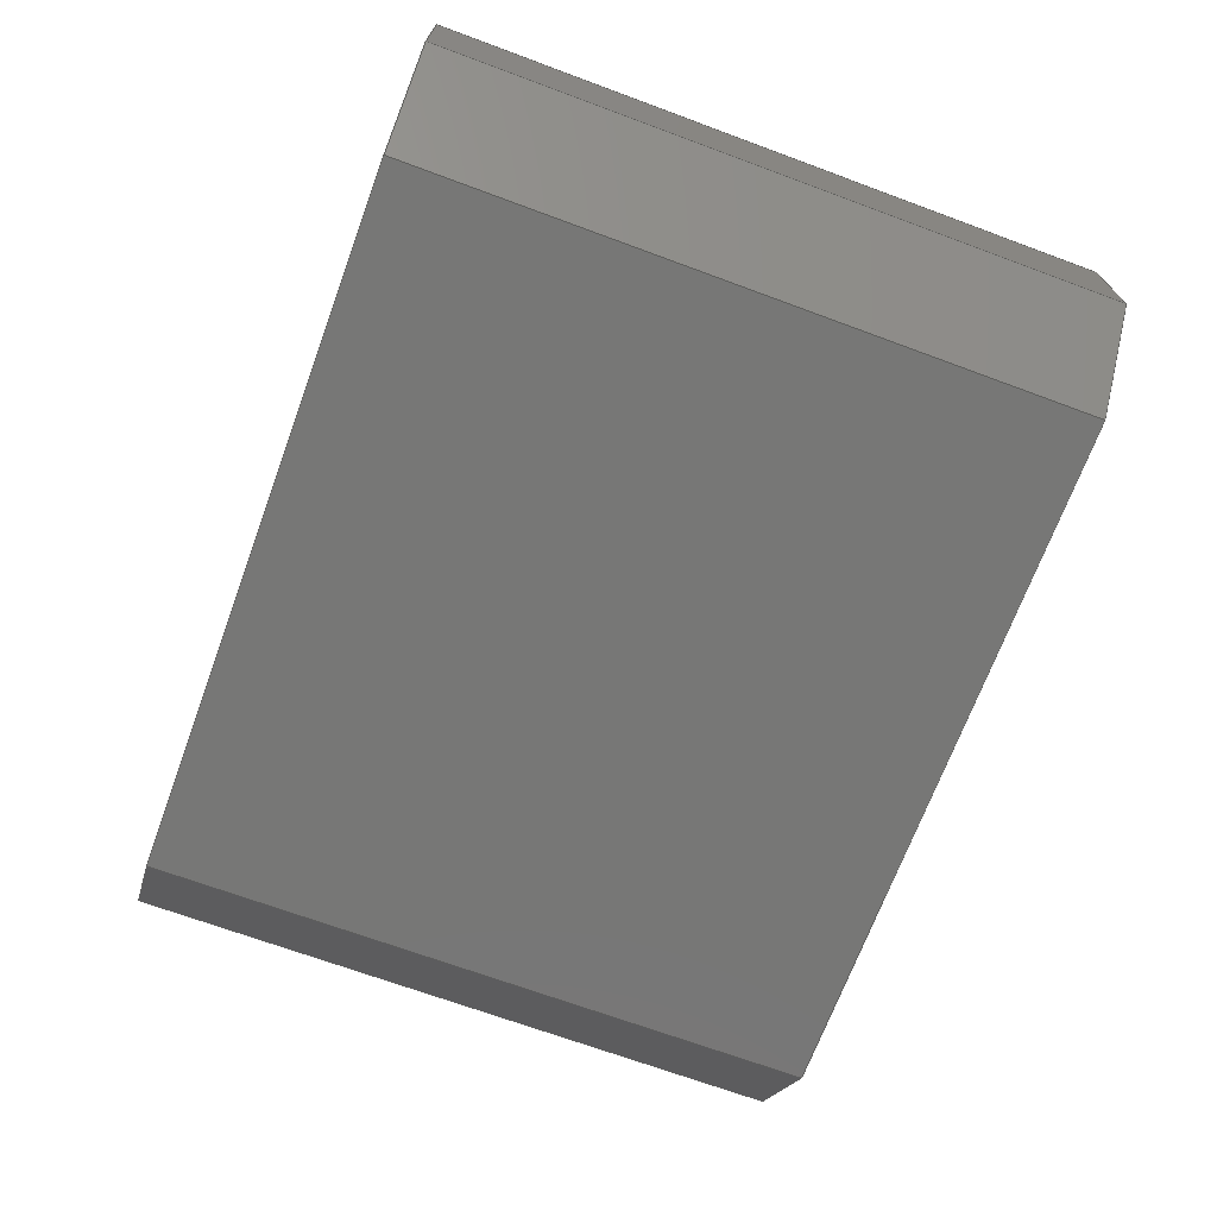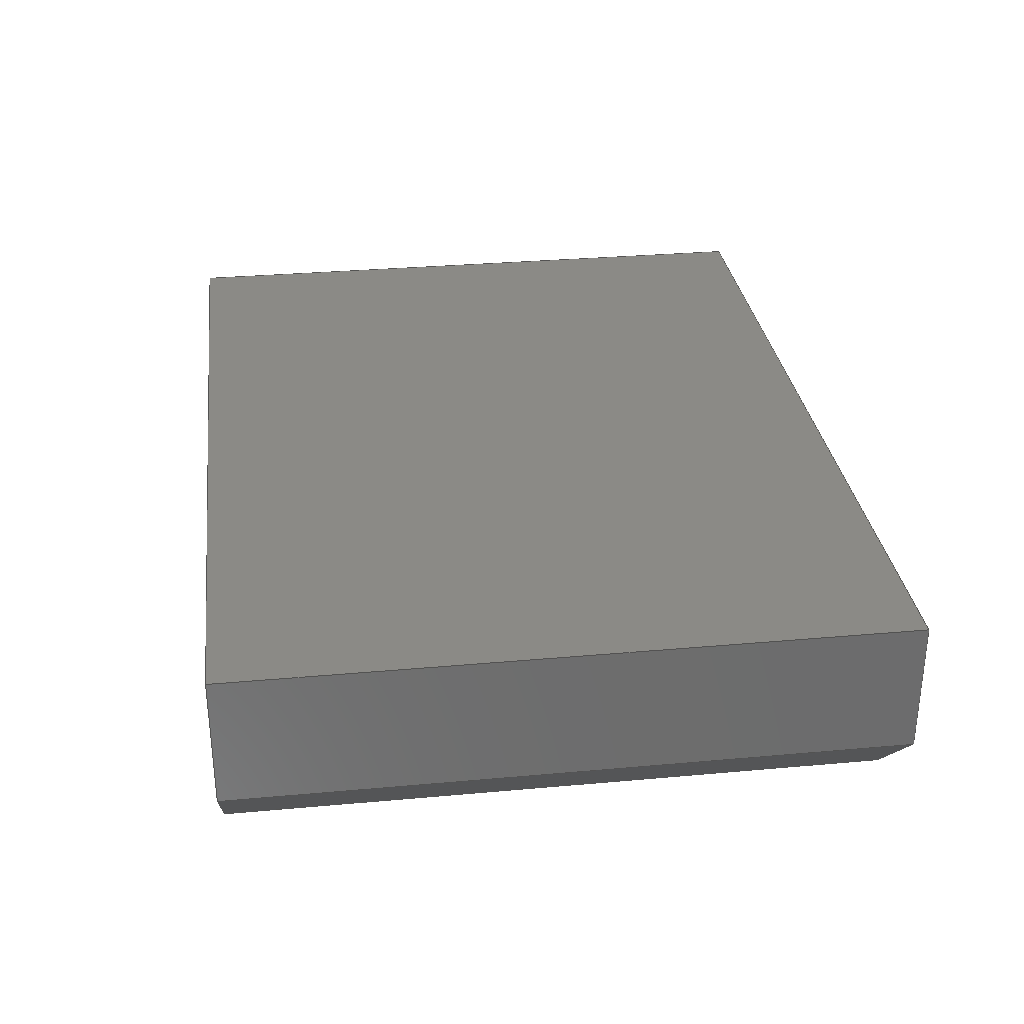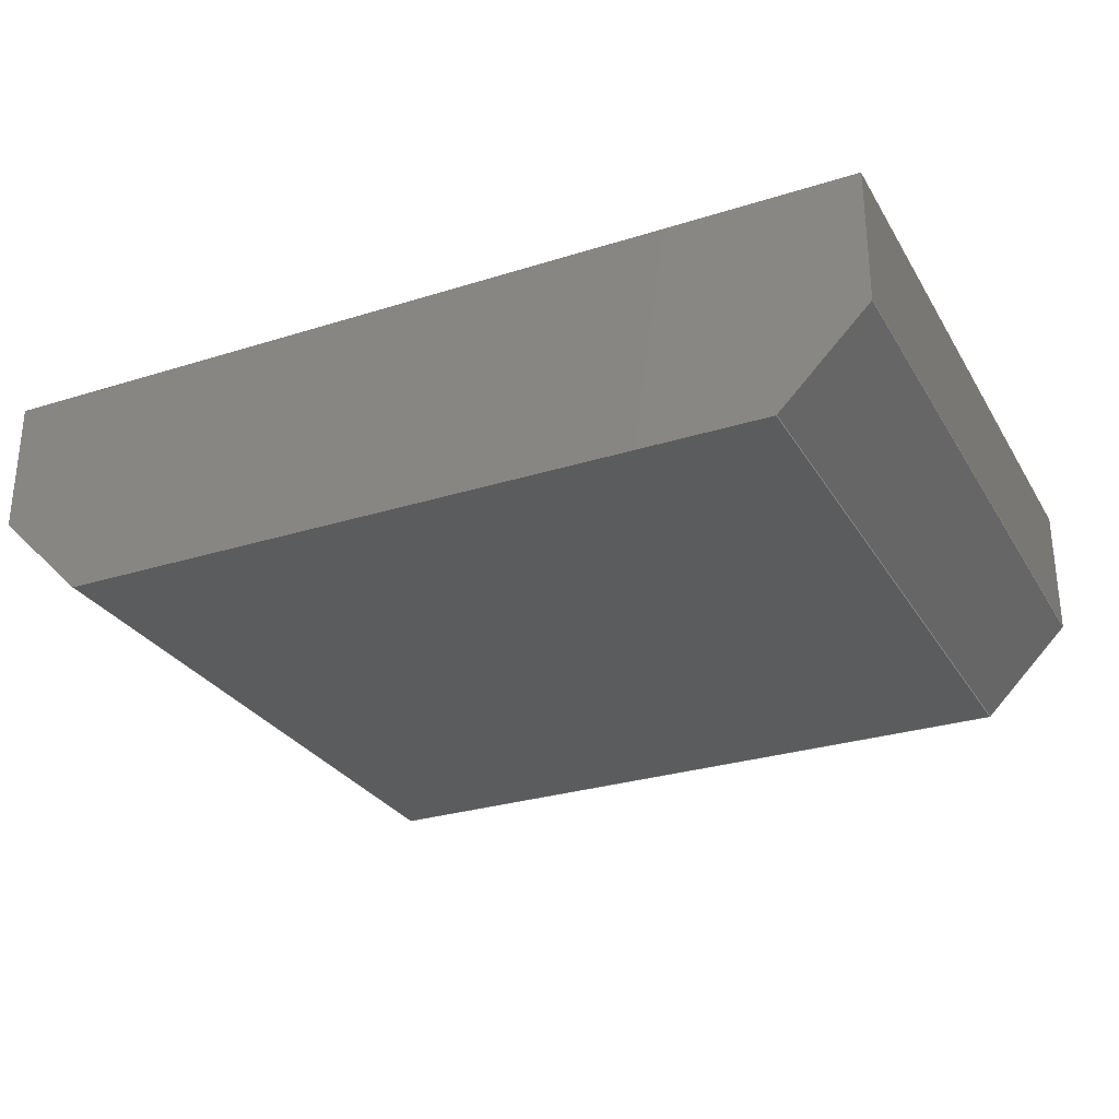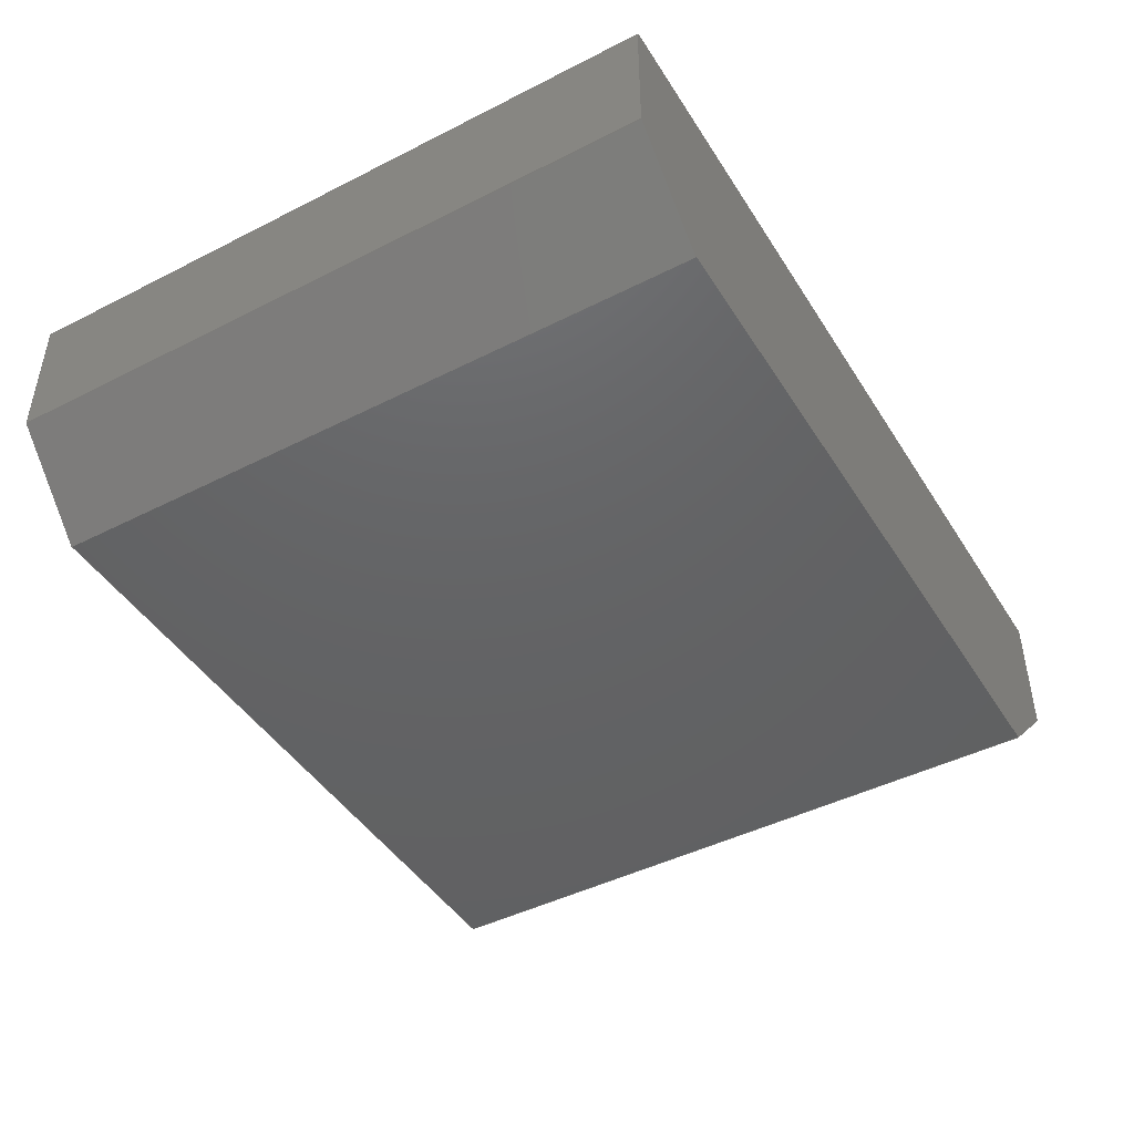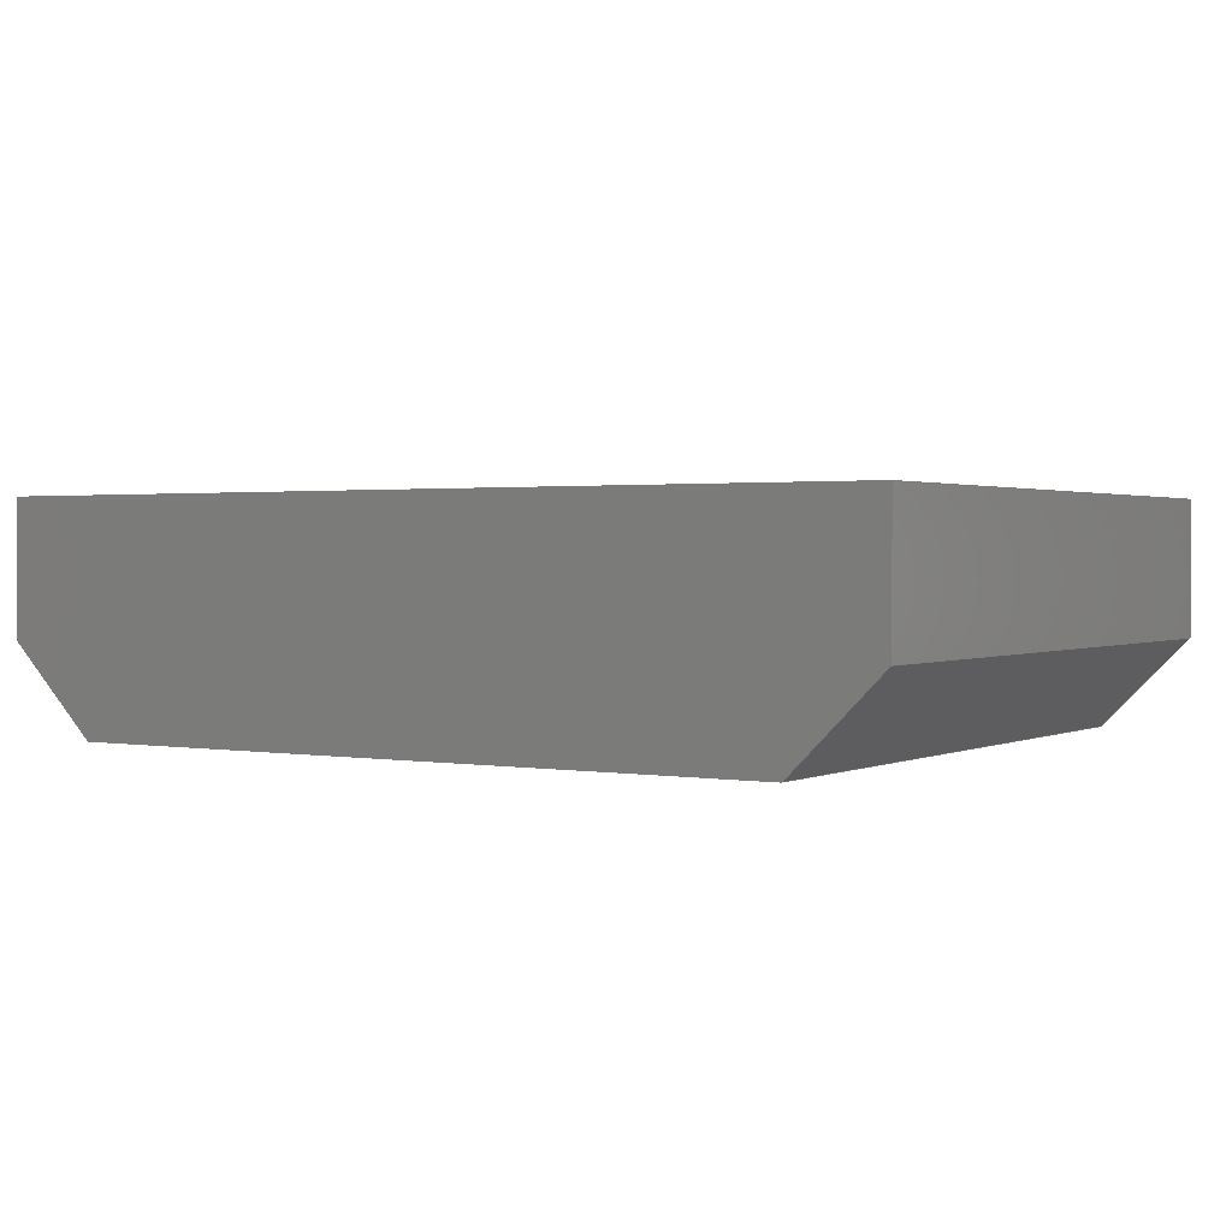
<metadata>
{"format":"step","ext":"step","renderer":"f3d","projection":"perspective","resolution":1024,"background":"white","views":[{"elev":-69.6,"azim":69.7,"up":"+Y"},{"elev":31.0,"azim":-97.4,"up":"+Y"},{"elev":-28.6,"azim":25.3,"up":"+Y"},{"elev":-45.1,"azim":-59.6,"up":"+Y"},{"elev":1.5,"azim":32.2,"up":"+Y"}]}
</metadata>
<code>
ISO-10303-21;
DATA;
#1=MECHANICAL_DESIGN_GEOMETRIC_PRESENTATION_REPRESENTATION('',(#4),#240);
#2=SHAPE_REPRESENTATION_RELATIONSHIP('SRR','None',#247,#3);
#3=ADVANCED_BREP_SHAPE_REPRESENTATION('',(#5),#239);
#4=STYLED_ITEM('',(#256),#5);
#5=MANIFOLD_SOLID_BREP('Body1',#140);
#6=FACE_OUTER_BOUND('',#14,.T.);
#7=FACE_OUTER_BOUND('',#15,.T.);
#8=FACE_OUTER_BOUND('',#16,.T.);
#9=FACE_OUTER_BOUND('',#17,.T.);
#10=FACE_OUTER_BOUND('',#18,.T.);
#11=FACE_OUTER_BOUND('',#19,.T.);
#12=FACE_OUTER_BOUND('',#20,.T.);
#13=FACE_OUTER_BOUND('',#21,.T.);
#14=EDGE_LOOP('',(#88,#89,#90,#91,#92,#93));
#15=EDGE_LOOP('',(#94,#95,#96,#97));
#16=EDGE_LOOP('',(#98,#99,#100,#101));
#17=EDGE_LOOP('',(#102,#103,#104,#105));
#18=EDGE_LOOP('',(#106,#107,#108,#109));
#19=EDGE_LOOP('',(#110,#111,#112,#113));
#20=EDGE_LOOP('',(#114,#115,#116,#117));
#21=EDGE_LOOP('',(#118,#119,#120,#121,#122,#123));
#22=LINE('',#202,#40);
#23=LINE('',#204,#41);
#24=LINE('',#206,#42);
#25=LINE('',#208,#43);
#26=LINE('',#210,#44);
#27=LINE('',#211,#45);
#28=LINE('',#214,#46);
#29=LINE('',#216,#47);
#30=LINE('',#217,#48);
#31=LINE('',#220,#49);
#32=LINE('',#221,#50);
#33=LINE('',#224,#51);
#34=LINE('',#225,#52);
#35=LINE('',#228,#53);
#36=LINE('',#229,#54);
#37=LINE('',#232,#55);
#38=LINE('',#233,#56);
#39=LINE('',#235,#57);
#40=VECTOR('',#166,10);
#41=VECTOR('',#167,10);
#42=VECTOR('',#168,10);
#43=VECTOR('',#169,10);
#44=VECTOR('',#170,10);
#45=VECTOR('',#171,10);
#46=VECTOR('',#174,10);
#47=VECTOR('',#175,10);
#48=VECTOR('',#176,10);
#49=VECTOR('',#179,10);
#50=VECTOR('',#180,10);
#51=VECTOR('',#183,10);
#52=VECTOR('',#184,10);
#53=VECTOR('',#187,10);
#54=VECTOR('',#188,10);
#55=VECTOR('',#191,10);
#56=VECTOR('',#192,10);
#57=VECTOR('',#195,10);
#58=VERTEX_POINT('',#200);
#59=VERTEX_POINT('',#201);
#60=VERTEX_POINT('',#203);
#61=VERTEX_POINT('',#205);
#62=VERTEX_POINT('',#207);
#63=VERTEX_POINT('',#209);
#64=VERTEX_POINT('',#213);
#65=VERTEX_POINT('',#215);
#66=VERTEX_POINT('',#219);
#67=VERTEX_POINT('',#223);
#68=VERTEX_POINT('',#227);
#69=VERTEX_POINT('',#231);
#70=EDGE_CURVE('',#58,#59,#22,.T.);
#71=EDGE_CURVE('',#59,#60,#23,.T.);
#72=EDGE_CURVE('',#60,#61,#24,.T.);
#73=EDGE_CURVE('',#61,#62,#25,.T.);
#74=EDGE_CURVE('',#62,#63,#26,.T.);
#75=EDGE_CURVE('',#63,#58,#27,.T.);
#76=EDGE_CURVE('',#64,#59,#28,.T.);
#77=EDGE_CURVE('',#65,#64,#29,.T.);
#78=EDGE_CURVE('',#60,#65,#30,.T.);
#79=EDGE_CURVE('',#66,#65,#31,.T.);
#80=EDGE_CURVE('',#61,#66,#32,.T.);
#81=EDGE_CURVE('',#67,#66,#33,.T.);
#82=EDGE_CURVE('',#62,#67,#34,.T.);
#83=EDGE_CURVE('',#68,#67,#35,.T.);
#84=EDGE_CURVE('',#63,#68,#36,.T.);
#85=EDGE_CURVE('',#69,#68,#37,.T.);
#86=EDGE_CURVE('',#58,#69,#38,.T.);
#87=EDGE_CURVE('',#64,#69,#39,.T.);
#88=ORIENTED_EDGE('',*,*,#70,.T.);
#89=ORIENTED_EDGE('',*,*,#71,.T.);
#90=ORIENTED_EDGE('',*,*,#72,.T.);
#91=ORIENTED_EDGE('',*,*,#73,.T.);
#92=ORIENTED_EDGE('',*,*,#74,.T.);
#93=ORIENTED_EDGE('',*,*,#75,.T.);
#94=ORIENTED_EDGE('',*,*,#76,.F.);
#95=ORIENTED_EDGE('',*,*,#77,.F.);
#96=ORIENTED_EDGE('',*,*,#78,.F.);
#97=ORIENTED_EDGE('',*,*,#71,.F.);
#98=ORIENTED_EDGE('',*,*,#78,.T.);
#99=ORIENTED_EDGE('',*,*,#79,.F.);
#100=ORIENTED_EDGE('',*,*,#80,.F.);
#101=ORIENTED_EDGE('',*,*,#72,.F.);
#102=ORIENTED_EDGE('',*,*,#80,.T.);
#103=ORIENTED_EDGE('',*,*,#81,.F.);
#104=ORIENTED_EDGE('',*,*,#82,.F.);
#105=ORIENTED_EDGE('',*,*,#73,.F.);
#106=ORIENTED_EDGE('',*,*,#82,.T.);
#107=ORIENTED_EDGE('',*,*,#83,.F.);
#108=ORIENTED_EDGE('',*,*,#84,.F.);
#109=ORIENTED_EDGE('',*,*,#74,.F.);
#110=ORIENTED_EDGE('',*,*,#84,.T.);
#111=ORIENTED_EDGE('',*,*,#85,.F.);
#112=ORIENTED_EDGE('',*,*,#86,.F.);
#113=ORIENTED_EDGE('',*,*,#75,.F.);
#114=ORIENTED_EDGE('',*,*,#86,.T.);
#115=ORIENTED_EDGE('',*,*,#87,.F.);
#116=ORIENTED_EDGE('',*,*,#76,.T.);
#117=ORIENTED_EDGE('',*,*,#70,.F.);
#118=ORIENTED_EDGE('',*,*,#87,.T.);
#119=ORIENTED_EDGE('',*,*,#85,.T.);
#120=ORIENTED_EDGE('',*,*,#83,.T.);
#121=ORIENTED_EDGE('',*,*,#81,.T.);
#122=ORIENTED_EDGE('',*,*,#79,.T.);
#123=ORIENTED_EDGE('',*,*,#77,.T.);
#124=PLANE('',#154);
#125=PLANE('',#155);
#126=PLANE('',#156);
#127=PLANE('',#157);
#128=PLANE('',#158);
#129=PLANE('',#159);
#130=PLANE('',#160);
#131=PLANE('',#161);
#132=ADVANCED_FACE('',(#6),#124,.T.);
#133=ADVANCED_FACE('',(#7),#125,.T.);
#134=ADVANCED_FACE('',(#8),#126,.T.);
#135=ADVANCED_FACE('',(#9),#127,.T.);
#136=ADVANCED_FACE('',(#10),#128,.T.);
#137=ADVANCED_FACE('',(#11),#129,.T.);
#138=ADVANCED_FACE('',(#12),#130,.T.);
#139=ADVANCED_FACE('',(#13),#131,.T.);
#140=CLOSED_SHELL('',(#132,#133,#134,#135,#136,#137,#138,#139));
#141=DERIVED_UNIT_ELEMENT(#143,1);
#142=DERIVED_UNIT_ELEMENT(#242,3);
#143=(
MASS_UNIT()
NAMED_UNIT(*)
SI_UNIT(.KILO.,.GRAM.)
);
#144=DERIVED_UNIT((#141,#142));
#145=MEASURE_REPRESENTATION_ITEM('density measure',
POSITIVE_RATIO_MEASURE(7850),#144);
#146=PROPERTY_DEFINITION_REPRESENTATION(#151,#148);
#147=PROPERTY_DEFINITION_REPRESENTATION(#152,#149);
#148=REPRESENTATION('material name',(#150),#239);
#149=REPRESENTATION('density',(#145),#239);
#150=DESCRIPTIVE_REPRESENTATION_ITEM('Steel','Steel');
#151=PROPERTY_DEFINITION('material property','material name',#249);
#152=PROPERTY_DEFINITION('material property','density of part',#249);
#153=AXIS2_PLACEMENT_3D('placement',#198,#162,#163);
#154=AXIS2_PLACEMENT_3D('',#199,#164,#165);
#155=AXIS2_PLACEMENT_3D('',#212,#172,#173);
#156=AXIS2_PLACEMENT_3D('',#218,#177,#178);
#157=AXIS2_PLACEMENT_3D('',#222,#181,#182);
#158=AXIS2_PLACEMENT_3D('',#226,#185,#186);
#159=AXIS2_PLACEMENT_3D('',#230,#189,#190);
#160=AXIS2_PLACEMENT_3D('',#234,#193,#194);
#161=AXIS2_PLACEMENT_3D('',#236,#196,#197);
#162=DIRECTION('axis',(0,0,1));
#163=DIRECTION('refdir',(1,0,0));
#164=DIRECTION('center_axis',(0,0,-1));
#165=DIRECTION('ref_axis',(-1,0,0));
#166=DIRECTION('',(-1,0,0));
#167=DIRECTION('',(-0.7071,0.7071,0));
#168=DIRECTION('',(0,1,0));
#169=DIRECTION('',(1,0,0));
#170=DIRECTION('',(0,-1,0));
#171=DIRECTION('',(-0.7072,-0.707,0));
#172=DIRECTION('center_axis',(-0.7071,-0.7071,0));
#173=DIRECTION('ref_axis',(0.7071,-0.7071,0));
#174=DIRECTION('',(0,0,-1));
#175=DIRECTION('',(0.7071,-0.7071,0));
#176=DIRECTION('',(0,0,1));
#177=DIRECTION('center_axis',(-1,0,0));
#178=DIRECTION('ref_axis',(0,-1,0));
#179=DIRECTION('',(0,-1,0));
#180=DIRECTION('',(0,0,1));
#181=DIRECTION('center_axis',(0,1,0));
#182=DIRECTION('ref_axis',(-1,0,0));
#183=DIRECTION('',(-1,0,0));
#184=DIRECTION('',(0,0,1));
#185=DIRECTION('center_axis',(1,0,0));
#186=DIRECTION('ref_axis',(0,1,0));
#187=DIRECTION('',(0,1,0));
#188=DIRECTION('',(0,0,1));
#189=DIRECTION('center_axis',(0.707,-0.7072,0));
#190=DIRECTION('ref_axis',(0.7072,0.707,0));
#191=DIRECTION('',(0.7072,0.707,0));
#192=DIRECTION('',(0,0,1));
#193=DIRECTION('center_axis',(0,-1,0));
#194=DIRECTION('ref_axis',(1,0,0));
#195=DIRECTION('',(1,0,0));
#196=DIRECTION('center_axis',(0,0,1));
#197=DIRECTION('ref_axis',(1,0,0));
#198=CARTESIAN_POINT('',(0,0,0));
#199=CARTESIAN_POINT('Origin',(0.00302,25,-75));
#200=CARTESIAN_POINT('',(80,-2.22e-15,-75));
#201=CARTESIAN_POINT('',(-80,0,-75));
#202=CARTESIAN_POINT('',(-80,0,-75));
#203=CARTESIAN_POINT('',(-100,20,-75));
#204=CARTESIAN_POINT('',(-80,0,-75));
#205=CARTESIAN_POINT('',(-100,50,-75));
#206=CARTESIAN_POINT('',(-100,20,-75));
#207=CARTESIAN_POINT('',(100,50,-75));
#208=CARTESIAN_POINT('',(-100,50,-75));
#209=CARTESIAN_POINT('',(100,20,-75));
#210=CARTESIAN_POINT('',(100,50,-75));
#211=CARTESIAN_POINT('',(100,20,-75));
#212=CARTESIAN_POINT('Origin',(-100,20,0));
#213=CARTESIAN_POINT('',(-80,0,75));
#214=CARTESIAN_POINT('',(-80,0,0));
#215=CARTESIAN_POINT('',(-100,20,75));
#216=CARTESIAN_POINT('',(-80,0,75));
#217=CARTESIAN_POINT('',(-100,20,0));
#218=CARTESIAN_POINT('Origin',(-100,50,0));
#219=CARTESIAN_POINT('',(-100,50,75));
#220=CARTESIAN_POINT('',(-100,20,75));
#221=CARTESIAN_POINT('',(-100,50,0));
#222=CARTESIAN_POINT('Origin',(100,50,0));
#223=CARTESIAN_POINT('',(100,50,75));
#224=CARTESIAN_POINT('',(-100,50,75));
#225=CARTESIAN_POINT('',(100,50,0));
#226=CARTESIAN_POINT('Origin',(100,20,0));
#227=CARTESIAN_POINT('',(100,20,75));
#228=CARTESIAN_POINT('',(100,50,75));
#229=CARTESIAN_POINT('',(100,20,0));
#230=CARTESIAN_POINT('Origin',(80,-2.22e-15,0));
#231=CARTESIAN_POINT('',(80,-2.22e-15,75));
#232=CARTESIAN_POINT('',(100,20,75));
#233=CARTESIAN_POINT('',(80,-2.22e-15,0));
#234=CARTESIAN_POINT('Origin',(-80,0,0));
#235=CARTESIAN_POINT('',(-80,0,75));
#236=CARTESIAN_POINT('Origin',(0.00302,25,75));
#237=UNCERTAINTY_MEASURE_WITH_UNIT(LENGTH_MEASURE(0.01),#241,
'DISTANCE_ACCURACY_VALUE',
'Maximum model space distance between geometric entities at asserted c
onnectivities');
#238=UNCERTAINTY_MEASURE_WITH_UNIT(LENGTH_MEASURE(0.01),#241,
'DISTANCE_ACCURACY_VALUE',
'Maximum model space distance between geometric entities at asserted c
onnectivities');
#239=(
GEOMETRIC_REPRESENTATION_CONTEXT(3)
GLOBAL_UNCERTAINTY_ASSIGNED_CONTEXT((#237))
GLOBAL_UNIT_ASSIGNED_CONTEXT((#241,#243,#244))
REPRESENTATION_CONTEXT('','3D')
);
#240=(
GEOMETRIC_REPRESENTATION_CONTEXT(3)
GLOBAL_UNCERTAINTY_ASSIGNED_CONTEXT((#238))
GLOBAL_UNIT_ASSIGNED_CONTEXT((#241,#243,#244))
REPRESENTATION_CONTEXT('','3D')
);
#241=(
LENGTH_UNIT()
NAMED_UNIT(*)
SI_UNIT(.MILLI.,.METRE.)
);
#242=(
LENGTH_UNIT()
NAMED_UNIT(*)
SI_UNIT($,.METRE.)
);
#243=(
NAMED_UNIT(*)
PLANE_ANGLE_UNIT()
SI_UNIT($,.RADIAN.)
);
#244=(
NAMED_UNIT(*)
SI_UNIT($,.STERADIAN.)
SOLID_ANGLE_UNIT()
);
#245=SHAPE_DEFINITION_REPRESENTATION(#246,#247);
#246=PRODUCT_DEFINITION_SHAPE('',$,#249);
#247=SHAPE_REPRESENTATION('',(#153),#239);
#248=PRODUCT_DEFINITION_CONTEXT('part definition',#253,'design');
#249=PRODUCT_DEFINITION('part1','part1 v3',#250,#248);
#250=PRODUCT_DEFINITION_FORMATION('',$,#255);
#251=PRODUCT_RELATED_PRODUCT_CATEGORY('part1 v3','part1 v3',(#255));
#252=APPLICATION_PROTOCOL_DEFINITION('international standard',
'automotive_design',2009,#253);
#253=APPLICATION_CONTEXT(
'Core Data for Automotive Mechanical Design Process');
#254=PRODUCT_CONTEXT('part definition',#253,'mechanical');
#255=PRODUCT('part1','part1 v3',$,(#254));
#256=PRESENTATION_STYLE_ASSIGNMENT((#257));
#257=SURFACE_STYLE_USAGE(.BOTH.,#258);
#258=SURFACE_SIDE_STYLE('',(#259));
#259=SURFACE_STYLE_FILL_AREA(#260);
#260=FILL_AREA_STYLE('Steel - Satin',(#261));
#261=FILL_AREA_STYLE_COLOUR('Steel - Satin',#262);
#262=COLOUR_RGB('Steel - Satin',0.6275,0.6275,0.6275);
ENDSEC;
END-ISO-10303-21;

</code>
